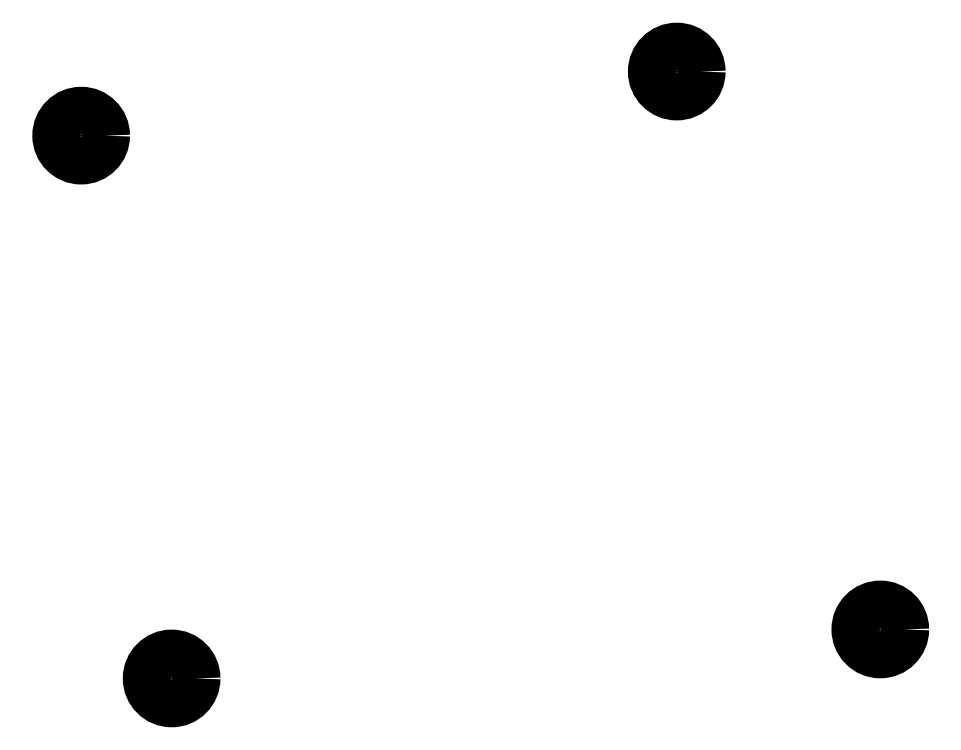
<metadata>
{"format":"dxf","ext":"dxf","renderer":"ezdxf+matplotlib","layout":"modelspace","background":"white","min_lineweight":24,"dpi":150}
</metadata>
<code>
0
SECTION
2
ENTITIES
0
CIRCLE
8
0
10
100
20
-37
40
3.16
0
CIRCLE
8
0
10
112
20
-109
40
3.16
0
CIRCLE
8
0
10
179
20
-28.5
40
3.16
0
CIRCLE
8
0
10
206
20
-102.5
40
3.16
0
ENDSEC
0
EOF

</code>
